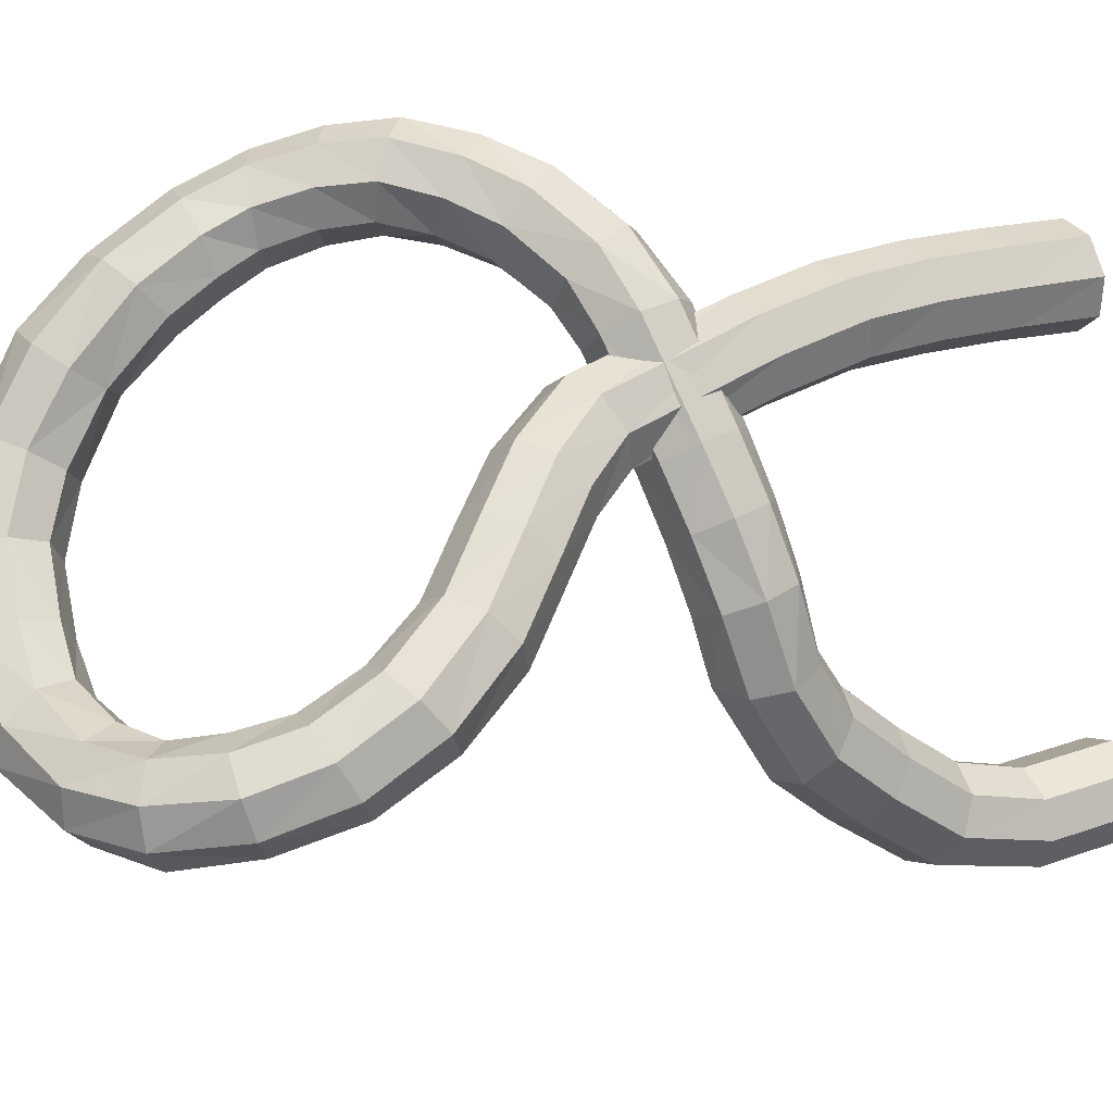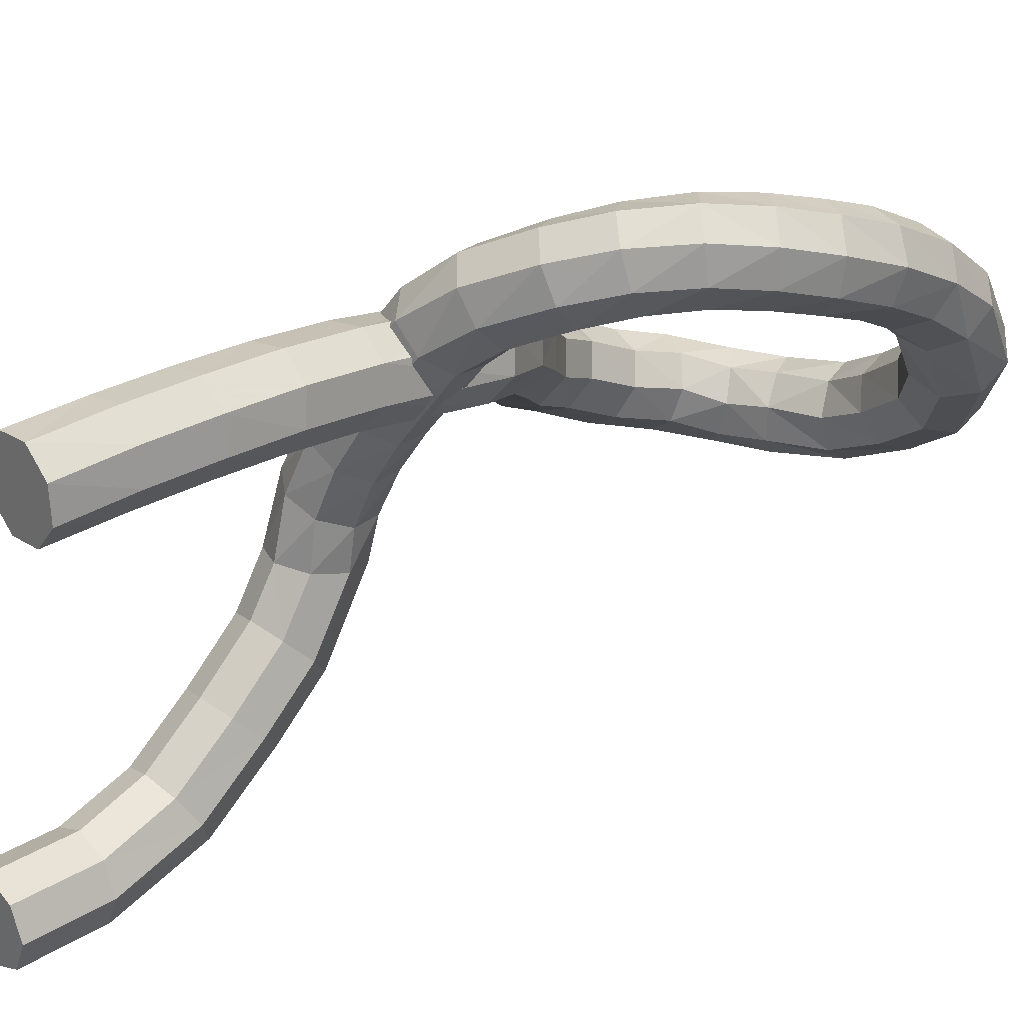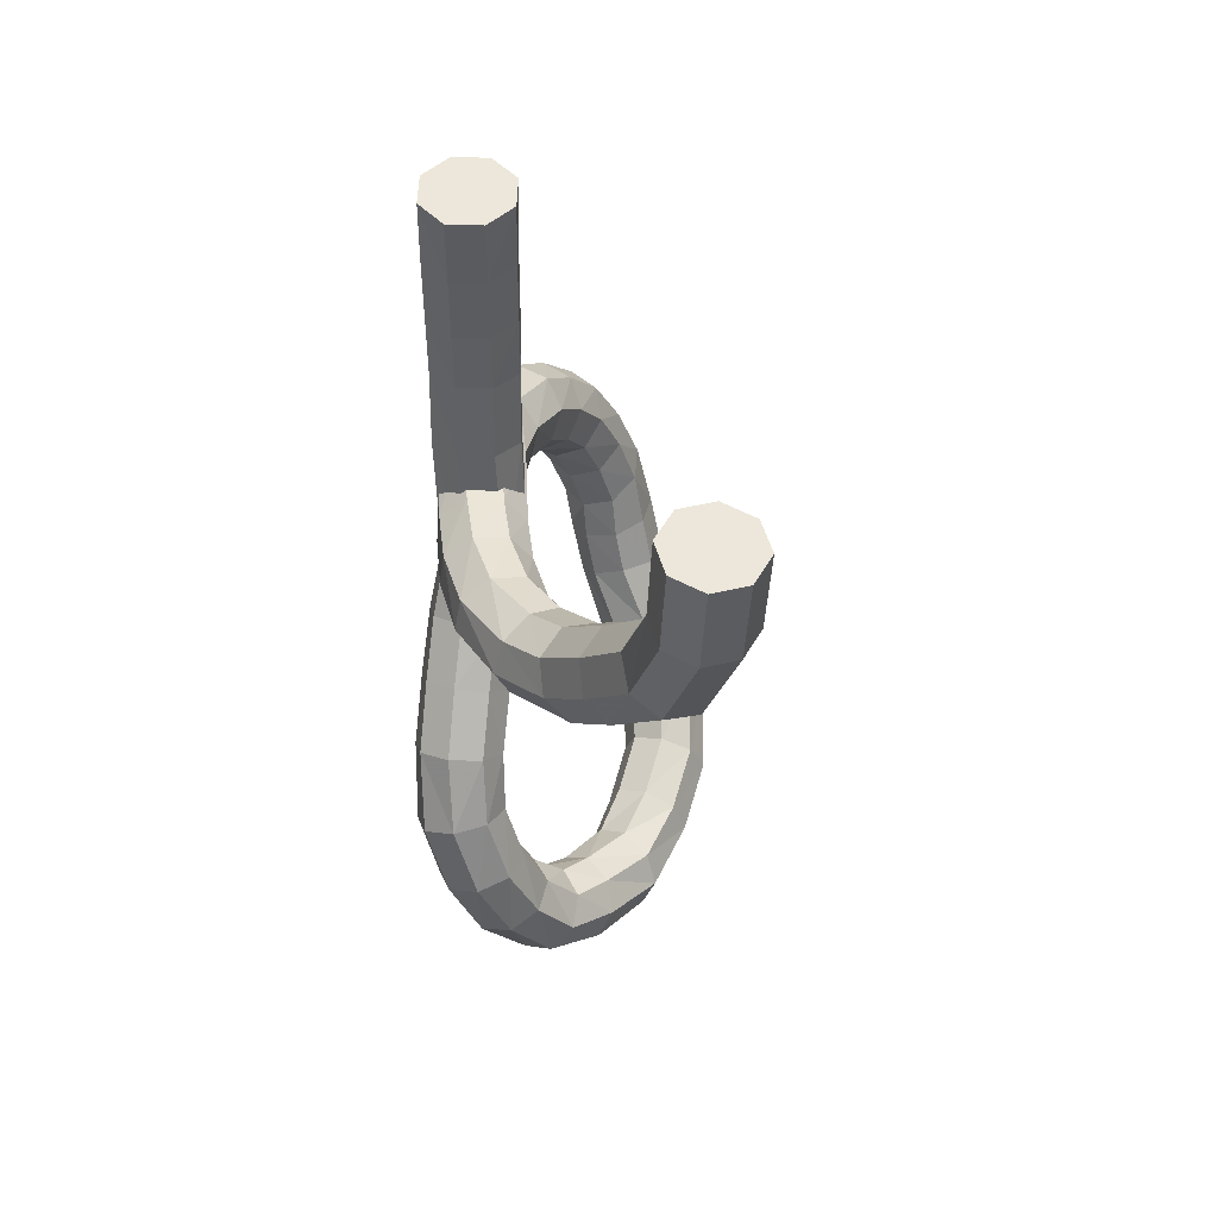
<metadata>
{"format":"obj","ext":"obj","renderer":"f3d","projection":"perspective","resolution":1024,"background":"white","views":[{"elev":26.6,"azim":-116.2,"up":"+Y"},{"elev":28.5,"azim":50.3,"up":"+Y"},{"elev":53.7,"azim":-38.5,"up":"+Z"}]}
</metadata>
<code>
v -1.132 0.2018 -1.766
v -1.235 0.2018 -3.763
v -0.8395 -0.5053 -1.781
v -0.9421 -0.5053 -3.778
v -0.1333 -0.7982 -1.817
v -0.2359 -0.7982 -3.814
v 0.5728 -0.5053 -1.853
v 0.4703 -0.5053 -3.85
v 0.8653 0.2018 -1.868
v 0.7628 0.2018 -3.865
v 0.5728 0.9089 -1.853
v 0.4703 0.9089 -3.85
v -0.1333 1.202 -1.817
v -0.2359 1.202 -3.814
v -0.8395 0.9089 -1.781
v -0.9421 0.9089 -3.778
v -1.063 0.2628 -6.125
v -1.337 0.8752 -5.757
v -0.364 0.009121 -6.307
v 0.3497 0.2628 -6.197
v 0.6604 0.8752 -5.859
v 0.386 1.488 -5.491
v -0.3127 1.741 -5.309
v -1.026 1.488 -5.419
v -1.147 1.587 -7.774
v -1.415 2.103 -7.277
v -0.4514 1.373 -8.011
v 0.265 1.587 -7.847
v 0.5823 2.103 -7.379
v 0.3146 2.619 -6.882
v -0.3813 2.833 -6.646
v -1.098 2.619 -6.809
v -1.211 2.744 -9.009
v -1.478 3.26 -8.512
v -0.5148 2.53 -9.245
v 0.2016 2.744 -9.082
v 0.5189 3.26 -8.614
v 0.2512 3.777 -8.117
v -0.4447 3.99 -7.88
v -1.161 3.777 -8.044
v -1.268 4.679 -10.13
v -1.525 4.805 -9.422
v -0.577 4.627 -10.46
v 0.144 4.679 -10.2
v 0.4722 4.805 -9.524
v 0.2153 4.931 -8.815
v -0.4761 4.984 -8.49
v -1.197 4.931 -8.742
v -0.9854 6.189 -10.54
v -1.305 6.449 -9.894
v -0.3088 5.881 -10.72
v 0.328 5.706 -10.33
v 0.5521 5.767 -9.605
v 0.2321 6.027 -8.96
v -0.4445 6.335 -8.778
v -1.081 6.51 -9.165
v -0.4078 7.441 -10.82
v -0.7357 7.765 -10.21
v 0.2256 7.028 -10.94
v 0.7935 6.768 -10.5
v 0.9632 6.814 -9.752
v 0.6352 7.138 -9.141
v 0.001827 7.55 -9.021
v -0.566 7.81 -9.464
v 0.2936 8.497 -11.05
v -0.03295 8.859 -10.46
v 0.8903 8.025 -11.13
v 1.408 7.719 -10.65
v 1.543 7.759 -9.902
v 1.216 8.122 -9.313
v 0.6194 8.594 -9.231
v 0.102 8.899 -9.705
v 1.659 10.29 -11.44
v 1.336 10.69 -10.87
v 2.225 9.775 -11.48
v 2.701 9.45 -10.98
v 2.809 9.505 -10.22
v 2.486 9.907 -9.656
v 1.92 10.42 -9.613
v 1.444 10.75 -10.12
v 2.37 11.03 -11.69
v 2.291 11.56 -11.15
v 2.791 10.39 -11.76
v 3.307 10.03 -11.33
v 3.616 10.16 -10.64
v 3.536 10.69 -10.1
v 3.115 11.33 -10.02
v 2.599 11.69 -10.46
v 3.441 11.66 -12.28
v 3.494 12.24 -11.79
v 3.776 10.98 -12.35
v 4.302 10.59 -11.95
v 4.711 10.73 -11.32
v 4.764 11.31 -10.83
v 4.43 11.99 -10.76
v 3.904 12.38 -11.15
v 4.206 12.02 -13.02
v 4.381 12.63 -12.58
v 4.455 11.3 -13.07
v 4.984 10.88 -12.7
v 5.481 11.02 -12.14
v 5.656 11.62 -11.7
v 5.406 12.34 -11.65
v 4.878 12.76 -12.01
v 4.928 12.22 -13.88
v 5.245 12.82 -13.53
v 5.056 11.46 -13.88
v 5.555 11 -13.52
v 6.131 11.1 -13.03
v 6.448 11.71 -12.69
v 6.32 12.46 -12.69
v 5.821 12.93 -13.04
v 5.354 12.12 -14.83
v 5.785 12.7 -14.58
v 5.393 11.36 -14.77
v 5.88 10.86 -14.45
v 6.529 10.92 -14.05
v 6.961 11.51 -13.81
v 6.921 12.27 -13.86
v 6.434 12.77 -14.18
v 5.604 11.86 -15.85
v 6.116 12.4 -15.7
v 5.574 11.1 -15.75
v 6.044 10.57 -15.45
v 6.74 10.59 -15.13
v 7.253 11.14 -14.98
v 7.282 11.9 -15.08
v 6.812 12.42 -15.38
v 5.543 11.55 -16.75
v 6.158 11.99 -16.84
v 5.427 10.82 -16.53
v 5.878 10.24 -16.33
v 6.633 10.14 -16.24
v 7.249 10.59 -16.33
v 7.365 11.31 -16.55
v 6.913 11.9 -16.75
v 5.403 10.94 -17.93
v 6.002 11.24 -18.29
v 5.3 10.34 -17.47
v 5.754 9.792 -17.18
v 6.499 9.623 -17.23
v 7.098 9.929 -17.59
v 7.201 10.53 -18.06
v 6.747 11.07 -18.35
v 5.181 9.801 -19.22
v 5.732 10.11 -19.66
v 5.166 9.318 -18.63
v 5.694 8.941 -18.22
v 6.458 8.89 -18.25
v 7.009 9.196 -18.68
v 7.024 9.678 -19.27
v 6.496 10.06 -19.68
v 4.876 8.654 -20.12
v 5.434 8.806 -20.62
v 4.808 8.2 -19.5
v 5.27 7.709 -19.14
v 5.99 7.47 -19.24
v 6.548 7.622 -19.74
v 6.616 8.076 -20.35
v 6.154 8.567 -20.72
v 4.089 7.598 -20.78
v 4.365 7.397 -21.47
v 4.15 7.321 -20.07
v 4.512 6.728 -19.75
v 4.963 6.166 -20.01
v 5.239 5.965 -20.69
v 5.179 6.242 -21.4
v 4.817 6.835 -21.72
v 2.894 6.734 -21.04
v 3.049 6.445 -21.73
v 3.017 6.508 -20.32
v 3.346 5.9 -19.99
v 3.688 5.265 -20.25
v 3.843 4.976 -20.94
v 3.72 5.202 -21.66
v 3.391 5.811 -21.99
v 1.773 6.077 -21.15
v 1.666 5.635 -21.77
v 2.015 5.957 -20.44
v 2.252 5.346 -20.04
v 2.345 4.603 -20.2
v 2.238 4.161 -20.82
v 1.996 4.281 -21.53
v 1.759 4.892 -21.93
v 0.404 5.778 -20.87
v 0.1222 5.246 -21.34
v 0.7821 5.765 -20.21
v 1.035 5.215 -19.74
v 1.015 4.449 -19.74
v 0.7327 3.918 -20.21
v 0.3546 3.931 -20.88
v 0.1017 4.481 -21.35
v -0.6231 5.83 -20.2
v -1.136 5.372 -20.53
v -0.05026 5.728 -19.7
v 0.2466 5.126 -19.33
v 0.09355 4.377 -19.31
v -0.4197 3.919 -19.65
v -0.9925 4.02 -20.14
v -1.289 4.622 -20.51
v -1.466 6.122 -19.2
v -2.081 5.67 -19.25
v -0.7476 6.031 -18.95
v -0.3471 5.451 -18.65
v -0.4988 4.721 -18.48
v -1.114 4.269 -18.53
v -1.832 4.359 -18.78
v -2.233 4.94 -19.08
v -1.794 6.465 -18.04
v -2.464 6.133 -17.88
v -1.058 6.277 -17.94
v -0.6879 5.679 -17.64
v -0.8994 5.021 -17.31
v -1.569 4.688 -17.15
v -2.305 4.877 -17.25
v -2.675 5.475 -17.55
v -1.781 7.091 -16.79
v -2.443 6.855 -16.49
v -1.063 6.826 -16.79
v -0.7098 6.215 -16.5
v -0.9289 5.616 -16.07
v -1.591 5.38 -15.77
v -2.309 5.645 -15.77
v -2.662 6.256 -16.06
v -1.183 7.804 -15.51
v -1.793 7.695 -15.07
v -0.5538 7.408 -15.65
v -0.2732 6.739 -15.41
v -0.506 6.189 -14.94
v -1.116 6.08 -14.5
v -1.745 6.476 -14.36
v -2.026 7.145 -14.59
v -0.3527 8.584 -14.51
v -0.9474 8.511 -14.04
v 0.2516 8.151 -14.7
v 0.5116 7.465 -14.48
v 0.2749 6.929 -13.98
v -0.3197 6.856 -13.51
v -0.9241 7.289 -13.33
v -1.184 7.974 -13.55
v 0.4982 9.323 -13.5
v -0.1247 9.243 -13.07
v 1.107 8.887 -13.66
v 1.346 8.192 -13.45
v 1.074 7.644 -12.99
v 0.4517 7.565 -12.55
v -0.1575 8 -12.39
v -0.3962 8.695 -12.6
v 1.341 9.832 -12.2
v 0.6316 9.723 -11.93
v 1.966 9.396 -12.27
v 2.14 8.669 -12.1
v 1.761 8.079 -11.8
v 1.052 7.97 -11.53
v 0.4273 8.406 -11.46
v 0.2531 9.132 -11.63
v 1.819 10.45 -8.981
v 1.077 10.37 -8.813
v 2.427 9.986 -8.998
v 2.544 9.243 -8.853
v 2.103 8.658 -8.633
v 1.361 8.573 -8.465
v 0.7533 9.038 -8.448
v 0.6357 9.781 -8.592
v 2.053 10.68 -7.172
v 1.308 10.59 -7.02
v 2.66 10.21 -7.188
v 2.772 9.466 -7.057
v 2.325 8.878 -6.858
v 1.58 8.792 -6.706
v 0.9731 9.258 -6.69
v 0.8607 10 -6.82
v 2.053 10.68 -7.172
v 1.308 10.59 -7.02
v 2.66 10.21 -7.188
v 2.772 9.466 -7.057
v 2.325 8.878 -6.858
v 1.58 8.792 -6.706
v 0.9731 9.258 -6.69
v 0.8607 10 -6.82
v 2.138 10.73 -5.476
v 1.38 10.65 -5.41
v 2.736 10.26 -5.485
v 2.825 9.498 -5.433
v 2.353 8.902 -5.351
v 1.595 8.817 -5.285
v 0.9958 9.294 -5.276
v 0.9068 10.05 -5.327
v 2.138 10.73 -5.476
v 1.38 10.65 -5.41
v 2.736 10.26 -5.485
v 2.825 9.498 -5.433
v 2.353 8.902 -5.351
v 1.595 8.817 -5.285
v 0.9958 9.294 -5.276
v 0.9068 10.05 -5.327
v 2.126 10.69 -3.899
v 1.368 10.61 -3.833
v 2.725 10.22 -3.908
v 2.814 9.457 -3.856
v 2.341 8.861 -3.774
v 1.583 8.777 -3.708
v 0.9842 9.253 -3.699
v 0.8952 10.01 -3.75
v 2.137 10.59 -2.145
v 1.375 10.52 -2.122
v 2.723 10.1 -2.154
v 2.789 9.334 -2.142
v 2.296 8.748 -2.118
v 1.534 8.683 -2.094
v 0.9487 9.176 -2.086
v 0.8828 9.938 -2.097
f 2 4 3
f 3 4 6
f 5 6 8
f 8 10 9
f 10 12 11
f 12 14 13
f 16 24 18
f 16 2 1
f 14 16 15
f 1 5 9
f 24 32 26
f 14 23 24
f 14 12 22
f 12 10 21
f 10 8 20
f 8 6 19
f 4 17 19
f 2 18 17
f 32 40 34
f 23 31 32
f 23 22 30
f 22 21 29
f 21 20 28
f 20 19 27
f 17 25 27
f 18 26 25
f 34 40 48
f 31 39 40
f 30 38 39
f 29 37 38
f 28 36 37
f 27 35 36
f 25 33 35
f 26 34 33
f 42 48 56
f 40 39 47
f 38 46 47
f 37 45 46
f 36 44 45
f 35 43 44
f 35 33 41
f 33 34 42
f 50 56 64
f 48 47 55
f 47 46 54
f 46 45 53
f 45 44 52
f 44 43 51
f 43 41 49
f 41 42 50
f 58 64 72
f 56 55 63
f 55 54 62
f 54 53 61
f 53 52 60
f 51 59 60
f 49 57 59
f 50 58 57
f 66 72 80
f 64 63 71
f 63 62 70
f 62 61 69
f 61 60 68
f 59 67 68
f 57 65 67
f 57 58 66
f 80 88 82
f 72 71 79
f 71 70 78
f 70 69 77
f 68 76 77
f 67 75 76
f 65 73 75
f 66 74 73
f 88 96 90
f 79 87 88
f 78 86 87
f 77 85 86
f 76 84 85
f 75 83 84
f 73 81 83
f 74 82 81
f 90 96 104
f 87 95 96
f 86 94 95
f 85 93 94
f 85 84 92
f 84 83 91
f 83 81 89
f 82 90 89
f 98 104 112
f 95 103 104
f 94 102 103
f 93 101 102
f 92 100 101
f 91 99 100
f 91 89 97
f 89 90 98
f 106 112 120
f 103 111 112
f 102 110 111
f 101 109 110
f 100 108 109
f 99 107 108
f 99 97 105
f 97 98 106
f 114 120 128
f 112 111 119
f 110 118 119
f 109 117 118
f 108 116 117
f 107 115 116
f 107 105 113
f 105 106 114
f 122 128 136
f 120 119 127
f 118 126 127
f 117 125 126
f 116 124 125
f 115 123 124
f 115 113 121
f 113 114 122
f 130 136 144
f 128 127 135
f 126 134 135
f 125 133 134
f 124 132 133
f 123 131 132
f 123 121 129
f 121 122 130
f 138 144 152
f 136 135 143
f 134 142 143
f 133 141 142
f 132 140 141
f 131 139 140
f 131 129 137
f 129 130 138
f 152 160 154
f 144 143 151
f 143 142 150
f 142 141 149
f 141 140 148
f 139 147 148
f 137 145 147
f 138 146 145
f 160 168 162
f 151 159 160
f 150 158 159
f 149 157 158
f 148 156 157
f 147 155 156
f 147 145 153
f 145 146 154
f 168 176 170
f 159 167 168
f 159 158 166
f 158 157 165
f 157 156 164
f 156 155 163
f 153 161 163
f 154 162 161
f 176 184 178
f 167 175 176
f 167 166 174
f 166 165 173
f 165 164 172
f 164 163 171
f 161 169 171
f 162 170 169
f 184 192 186
f 175 183 184
f 175 174 182
f 174 173 181
f 173 172 180
f 172 171 179
f 169 177 179
f 170 178 177
f 192 200 194
f 183 191 192
f 183 182 190
f 182 181 189
f 181 180 188
f 179 187 188
f 177 185 187
f 178 186 185
f 200 208 202
f 192 191 199
f 191 190 198
f 190 189 197
f 189 188 196
f 188 187 195
f 185 193 195
f 186 194 193
f 208 216 210
f 200 199 207
f 199 198 206
f 198 197 205
f 196 204 205
f 195 203 204
f 193 201 203
f 194 202 201
f 216 224 218
f 208 207 215
f 207 206 214
f 206 205 213
f 205 204 212
f 204 203 211
f 201 209 211
f 202 210 209
f 224 232 226
f 216 215 223
f 215 214 222
f 214 213 221
f 213 212 220
f 212 211 219
f 209 217 219
f 210 218 217
f 226 232 240
f 223 231 232
f 223 222 230
f 222 221 229
f 221 220 228
f 220 219 227
f 219 217 225
f 217 218 226
f 234 240 248
f 232 231 239
f 230 238 239
f 229 237 238
f 228 236 237
f 227 235 236
f 227 225 233
f 225 226 234
f 242 248 256
f 240 239 247
f 239 238 246
f 237 245 246
f 236 244 245
f 235 243 244
f 235 233 241
f 233 234 242
f 256 264 258
f 247 255 256
f 246 254 255
f 245 253 254
f 244 252 253
f 244 243 251
f 243 241 249
f 241 242 250
f 264 272 266
f 255 263 264
f 255 254 262
f 254 253 261
f 253 252 260
f 252 251 259
f 249 257 259
f 250 258 257
f 266 272 280
f 263 271 272
f 262 270 271
f 262 261 269
f 261 260 268
f 260 259 267
f 259 257 265
f 258 266 265
f 280 288 282
f 272 271 279
f 271 270 278
f 270 269 277
f 269 268 276
f 268 267 275
f 267 265 273
f 265 266 274
f 282 288 296
f 279 287 288
f 279 278 286
f 278 277 285
f 277 276 284
f 276 275 283
f 275 273 281
f 274 282 281
f 296 304 298
f 288 287 295
f 287 286 294
f 286 285 293
f 285 284 292
f 284 283 291
f 283 281 289
f 281 282 290
f 304 312 306
f 295 303 304
f 295 294 302
f 294 293 301
f 293 292 300
f 292 291 299
f 289 297 299
f 290 298 297
f 309 312 310
f 303 311 312
f 302 310 311
f 302 301 309
f 301 300 308
f 300 299 307
f 299 297 305
f 298 306 305
f 1 2 3
f 5 3 6
f 7 5 8
f 7 8 9
f 9 10 11
f 11 12 13
f 2 16 18
f 15 16 1
f 13 14 15
f 13 15 1
f 9 11 13
f 5 7 9
f 1 3 5
f 9 13 1
f 18 24 26
f 16 14 24
f 23 14 22
f 22 12 21
f 21 10 20
f 20 8 19
f 6 4 19
f 4 2 17
f 26 32 34
f 24 23 32
f 31 23 30
f 30 22 29
f 29 21 28
f 28 20 27
f 19 17 27
f 17 18 25
f 42 34 48
f 32 31 40
f 31 30 39
f 30 29 38
f 29 28 37
f 28 27 36
f 27 25 35
f 25 26 33
f 50 42 56
f 48 40 47
f 39 38 47
f 38 37 46
f 37 36 45
f 36 35 44
f 43 35 41
f 41 33 42
f 58 50 64
f 56 48 55
f 55 47 54
f 54 46 53
f 53 45 52
f 52 44 51
f 51 43 49
f 49 41 50
f 66 58 72
f 64 56 63
f 63 55 62
f 62 54 61
f 61 53 60
f 52 51 60
f 51 49 59
f 49 50 57
f 74 66 80
f 72 64 71
f 71 63 70
f 70 62 69
f 69 61 68
f 60 59 68
f 59 57 67
f 65 57 66
f 74 80 82
f 80 72 79
f 79 71 78
f 78 70 77
f 69 68 77
f 68 67 76
f 67 65 75
f 65 66 73
f 82 88 90
f 80 79 88
f 79 78 87
f 78 77 86
f 77 76 85
f 76 75 84
f 75 73 83
f 73 74 81
f 98 90 104
f 88 87 96
f 87 86 95
f 86 85 94
f 93 85 92
f 92 84 91
f 91 83 89
f 81 82 89
f 106 98 112
f 96 95 104
f 95 94 103
f 94 93 102
f 93 92 101
f 92 91 100
f 99 91 97
f 97 89 98
f 114 106 120
f 104 103 112
f 103 102 111
f 102 101 110
f 101 100 109
f 100 99 108
f 107 99 105
f 105 97 106
f 122 114 128
f 120 112 119
f 111 110 119
f 110 109 118
f 109 108 117
f 108 107 116
f 115 107 113
f 113 105 114
f 130 122 136
f 128 120 127
f 119 118 127
f 118 117 126
f 117 116 125
f 116 115 124
f 123 115 121
f 121 113 122
f 138 130 144
f 136 128 135
f 127 126 135
f 126 125 134
f 125 124 133
f 124 123 132
f 131 123 129
f 129 121 130
f 146 138 152
f 144 136 143
f 135 134 143
f 134 133 142
f 133 132 141
f 132 131 140
f 139 131 137
f 137 129 138
f 146 152 154
f 152 144 151
f 151 143 150
f 150 142 149
f 149 141 148
f 140 139 148
f 139 137 147
f 137 138 145
f 154 160 162
f 152 151 160
f 151 150 159
f 150 149 158
f 149 148 157
f 148 147 156
f 155 147 153
f 153 145 154
f 162 168 170
f 160 159 168
f 167 159 166
f 166 158 165
f 165 157 164
f 164 156 163
f 155 153 163
f 153 154 161
f 170 176 178
f 168 167 176
f 175 167 174
f 174 166 173
f 173 165 172
f 172 164 171
f 163 161 171
f 161 162 169
f 178 184 186
f 176 175 184
f 183 175 182
f 182 174 181
f 181 173 180
f 180 172 179
f 171 169 179
f 169 170 177
f 186 192 194
f 184 183 192
f 191 183 190
f 190 182 189
f 189 181 188
f 180 179 188
f 179 177 187
f 177 178 185
f 194 200 202
f 200 192 199
f 199 191 198
f 198 190 197
f 197 189 196
f 196 188 195
f 187 185 195
f 185 186 193
f 202 208 210
f 208 200 207
f 207 199 206
f 206 198 205
f 197 196 205
f 196 195 204
f 195 193 203
f 193 194 201
f 210 216 218
f 216 208 215
f 215 207 214
f 214 206 213
f 213 205 212
f 212 204 211
f 203 201 211
f 201 202 209
f 218 224 226
f 224 216 223
f 223 215 222
f 222 214 221
f 221 213 220
f 220 212 219
f 211 209 219
f 209 210 217
f 234 226 240
f 224 223 232
f 231 223 230
f 230 222 229
f 229 221 228
f 228 220 227
f 227 219 225
f 225 217 226
f 242 234 248
f 240 232 239
f 231 230 239
f 230 229 238
f 229 228 237
f 228 227 236
f 235 227 233
f 233 225 234
f 250 242 256
f 248 240 247
f 247 239 246
f 238 237 246
f 237 236 245
f 236 235 244
f 243 235 241
f 241 233 242
f 250 256 258
f 248 247 256
f 247 246 255
f 246 245 254
f 245 244 253
f 252 244 251
f 251 243 249
f 249 241 250
f 258 264 266
f 256 255 264
f 263 255 262
f 262 254 261
f 261 253 260
f 260 252 259
f 251 249 259
f 249 250 257
f 274 266 280
f 264 263 272
f 263 262 271
f 270 262 269
f 269 261 268
f 268 260 267
f 267 259 265
f 257 258 265
f 274 280 282
f 280 272 279
f 279 271 278
f 278 270 277
f 277 269 276
f 276 268 275
f 275 267 273
f 273 265 274
f 290 282 296
f 280 279 288
f 287 279 286
f 286 278 285
f 285 277 284
f 284 276 283
f 283 275 281
f 273 274 281
f 290 296 298
f 296 288 295
f 295 287 294
f 294 286 293
f 293 285 292
f 292 284 291
f 291 283 289
f 289 281 290
f 298 304 306
f 296 295 304
f 303 295 302
f 302 294 301
f 301 293 300
f 300 292 299
f 291 289 299
f 289 290 297
f 308 307 305
f 312 309 308
f 312 311 310
f 308 306 312
f 306 308 305
f 304 303 312
f 303 302 311
f 310 302 309
f 309 301 308
f 308 300 307
f 307 299 305
f 297 298 305

</code>
